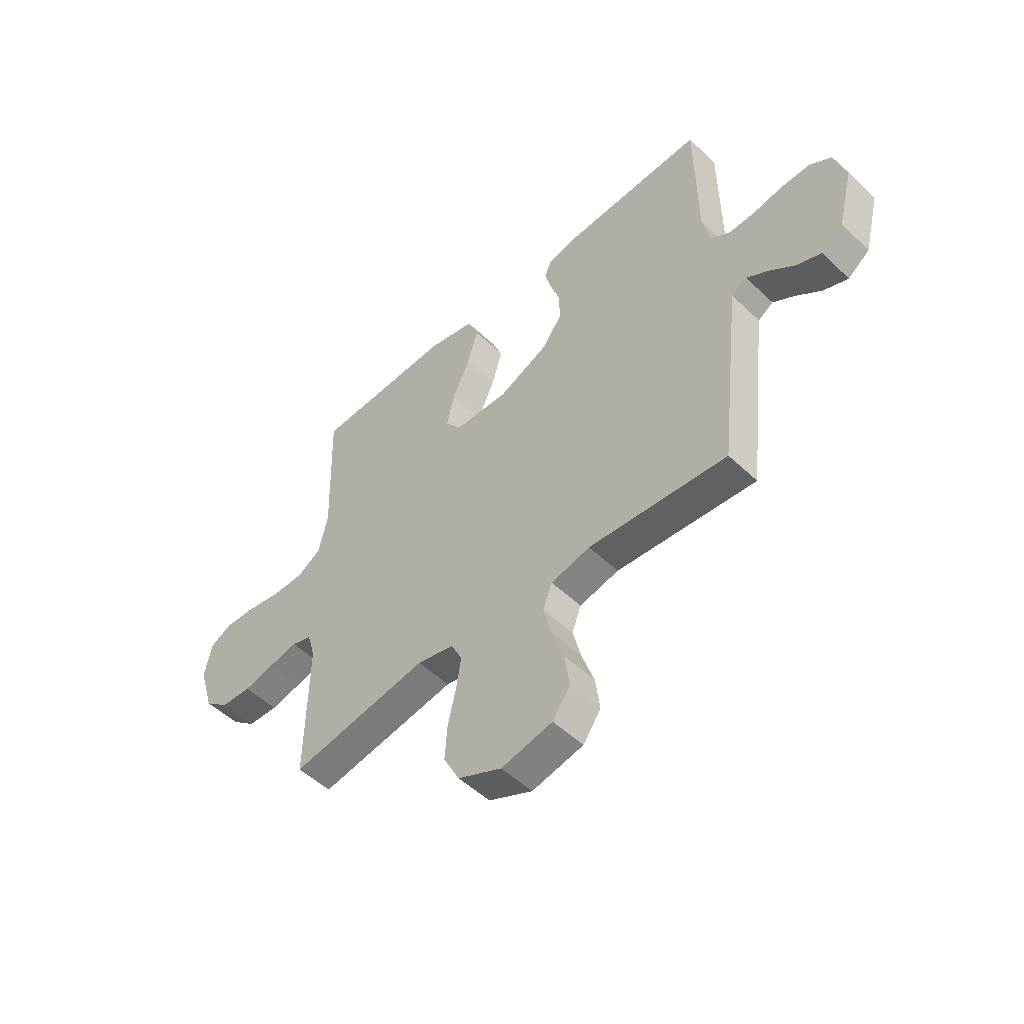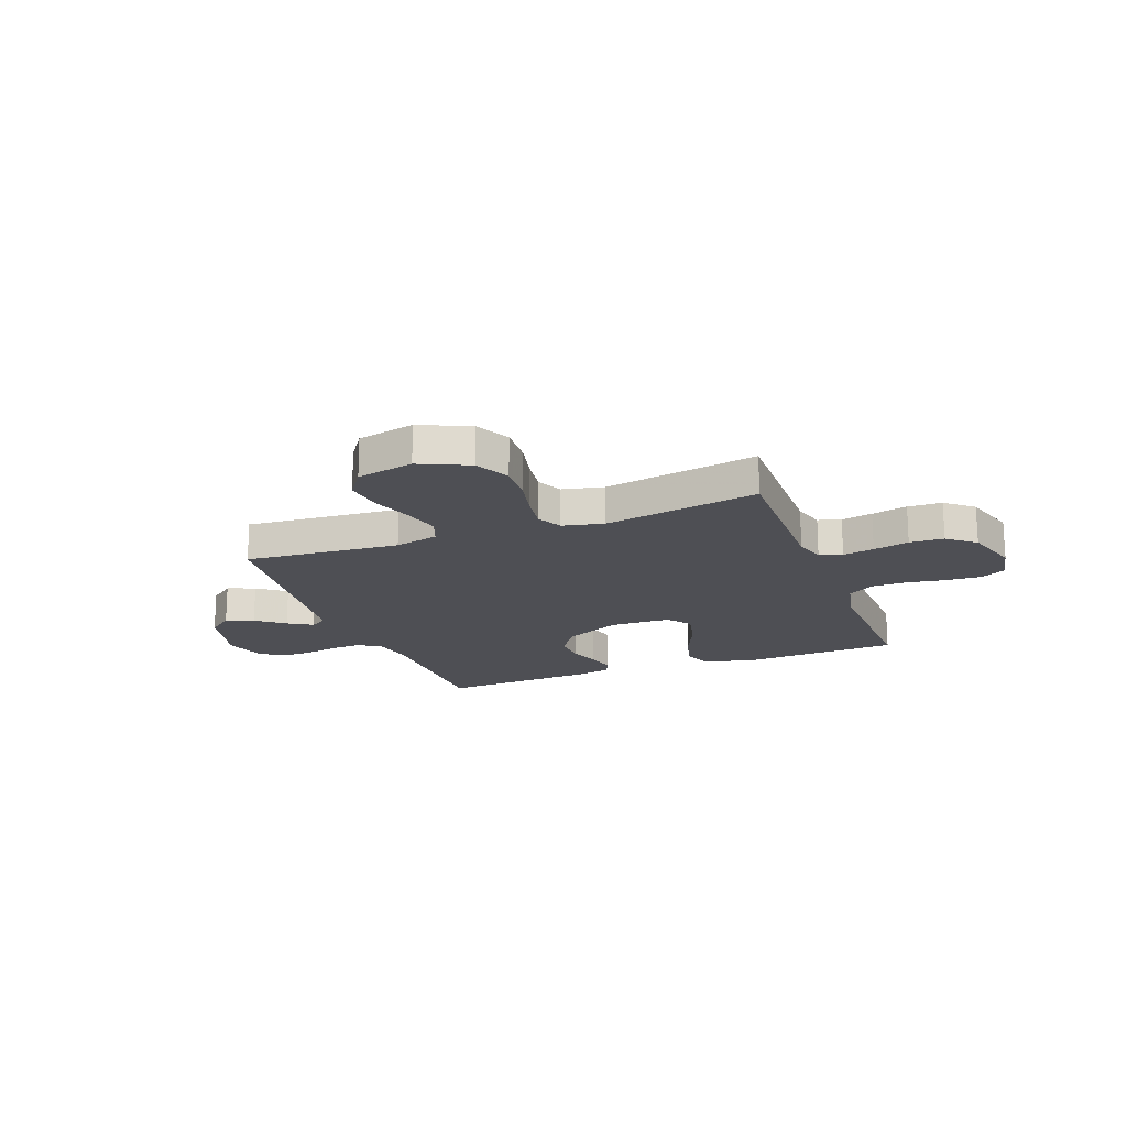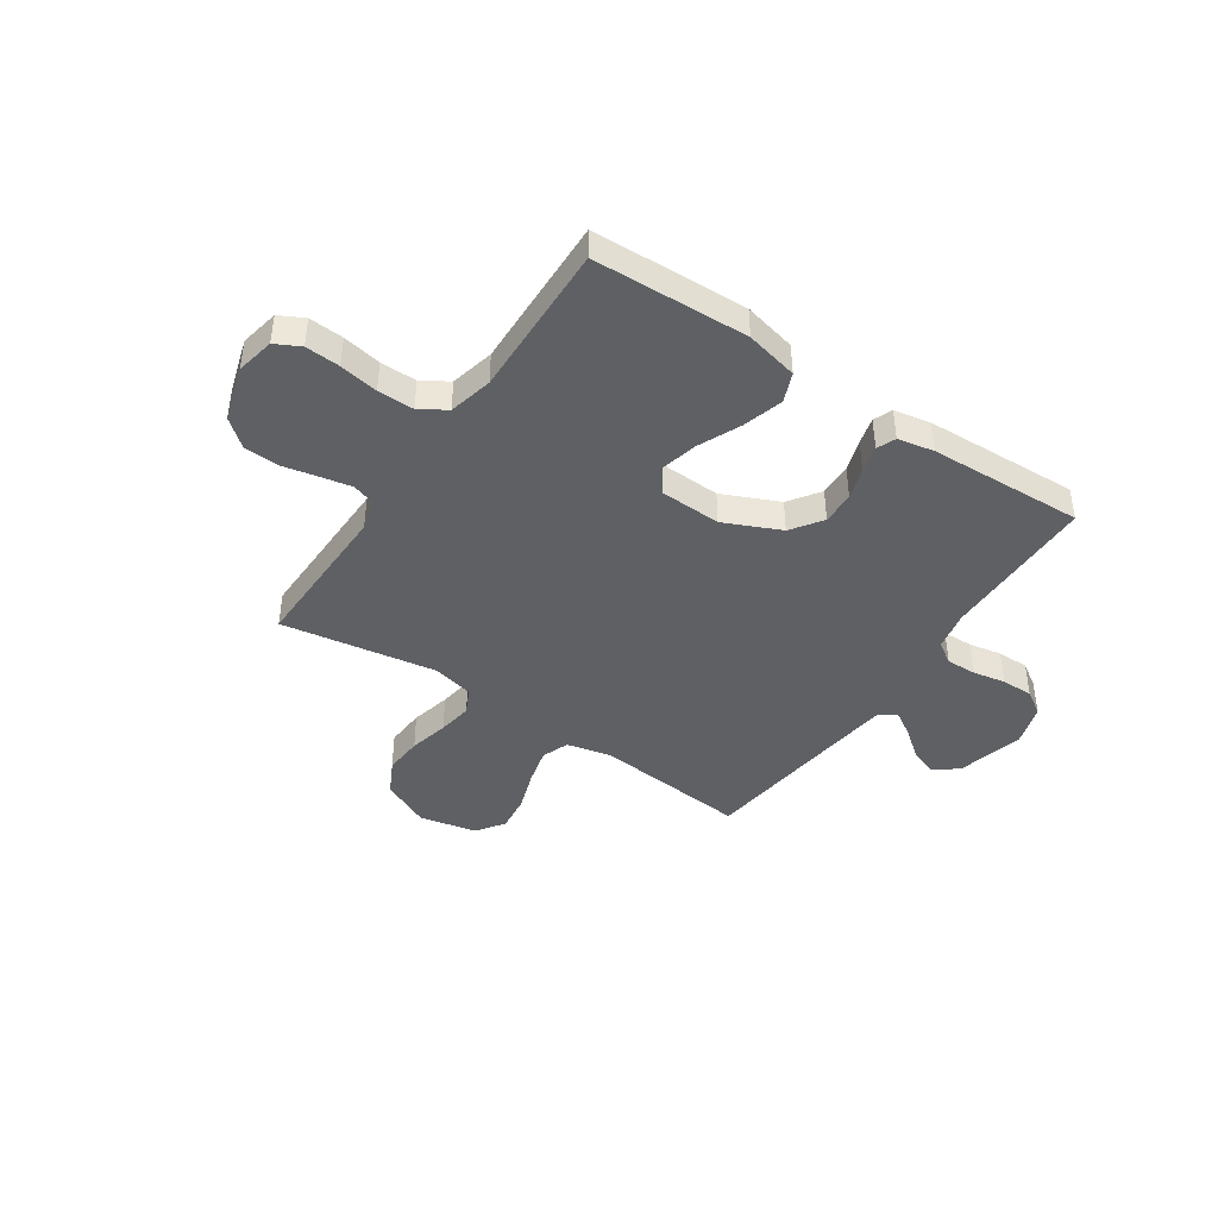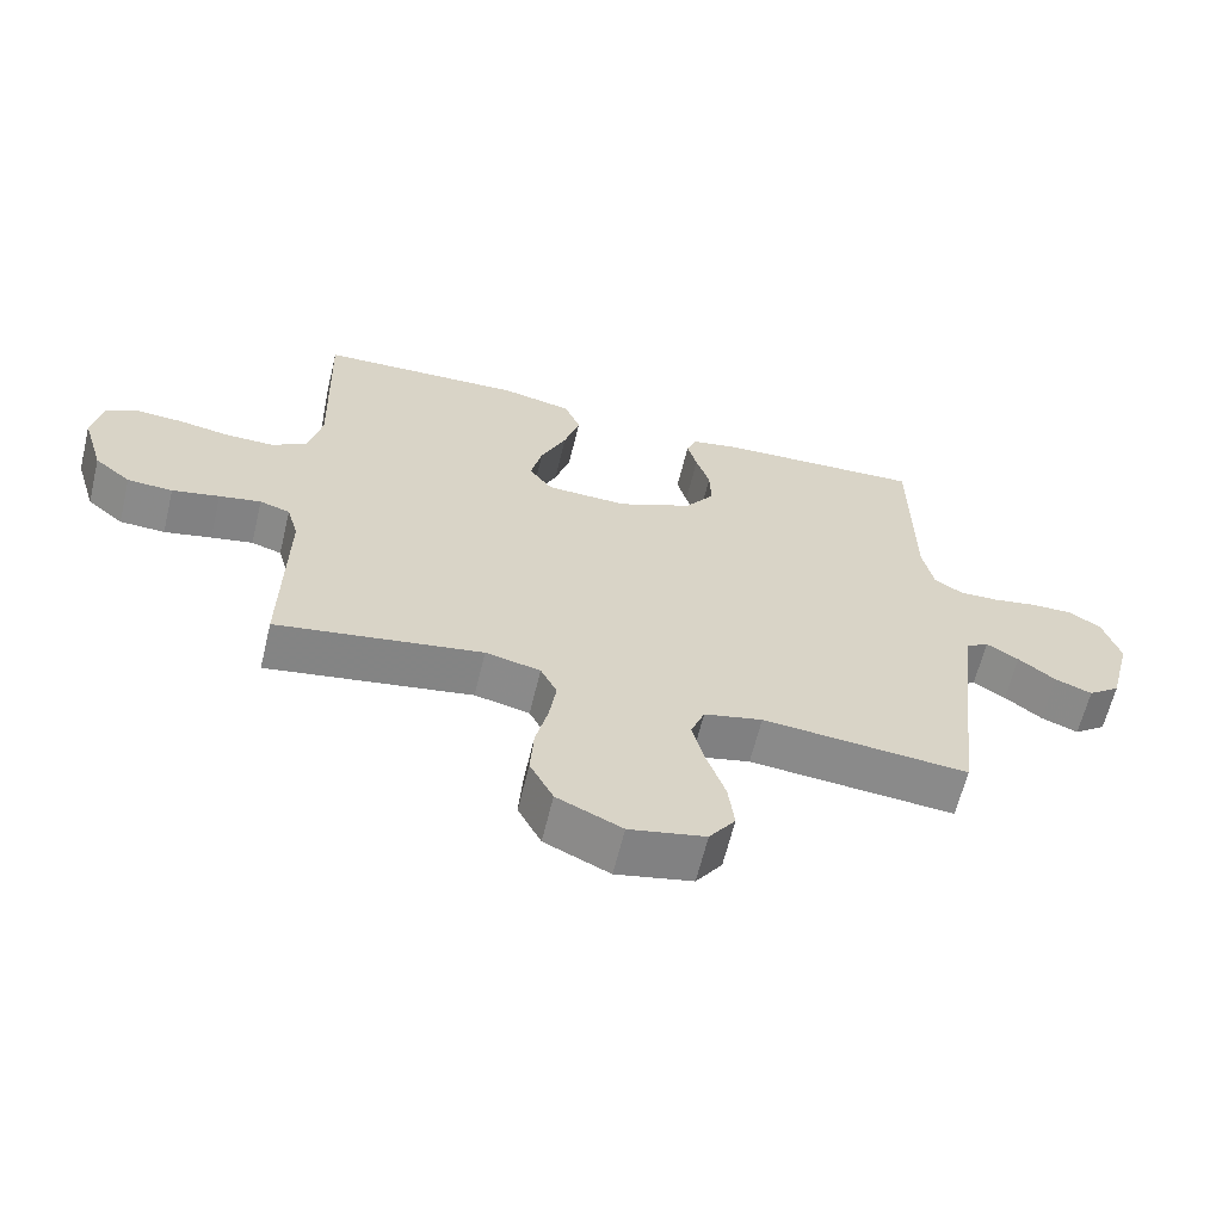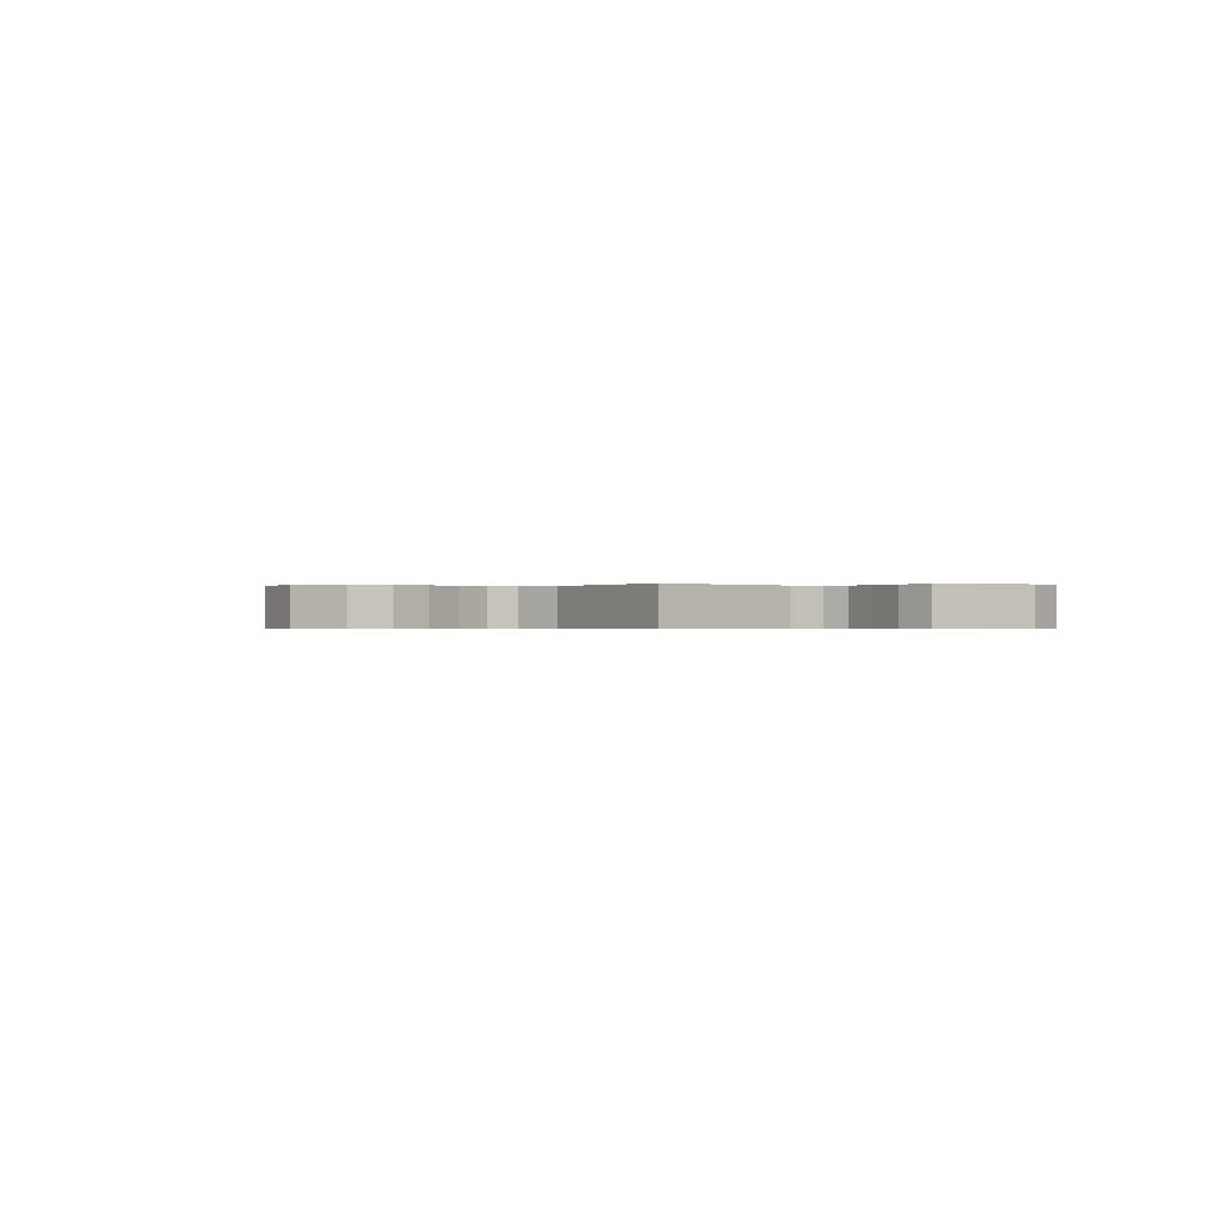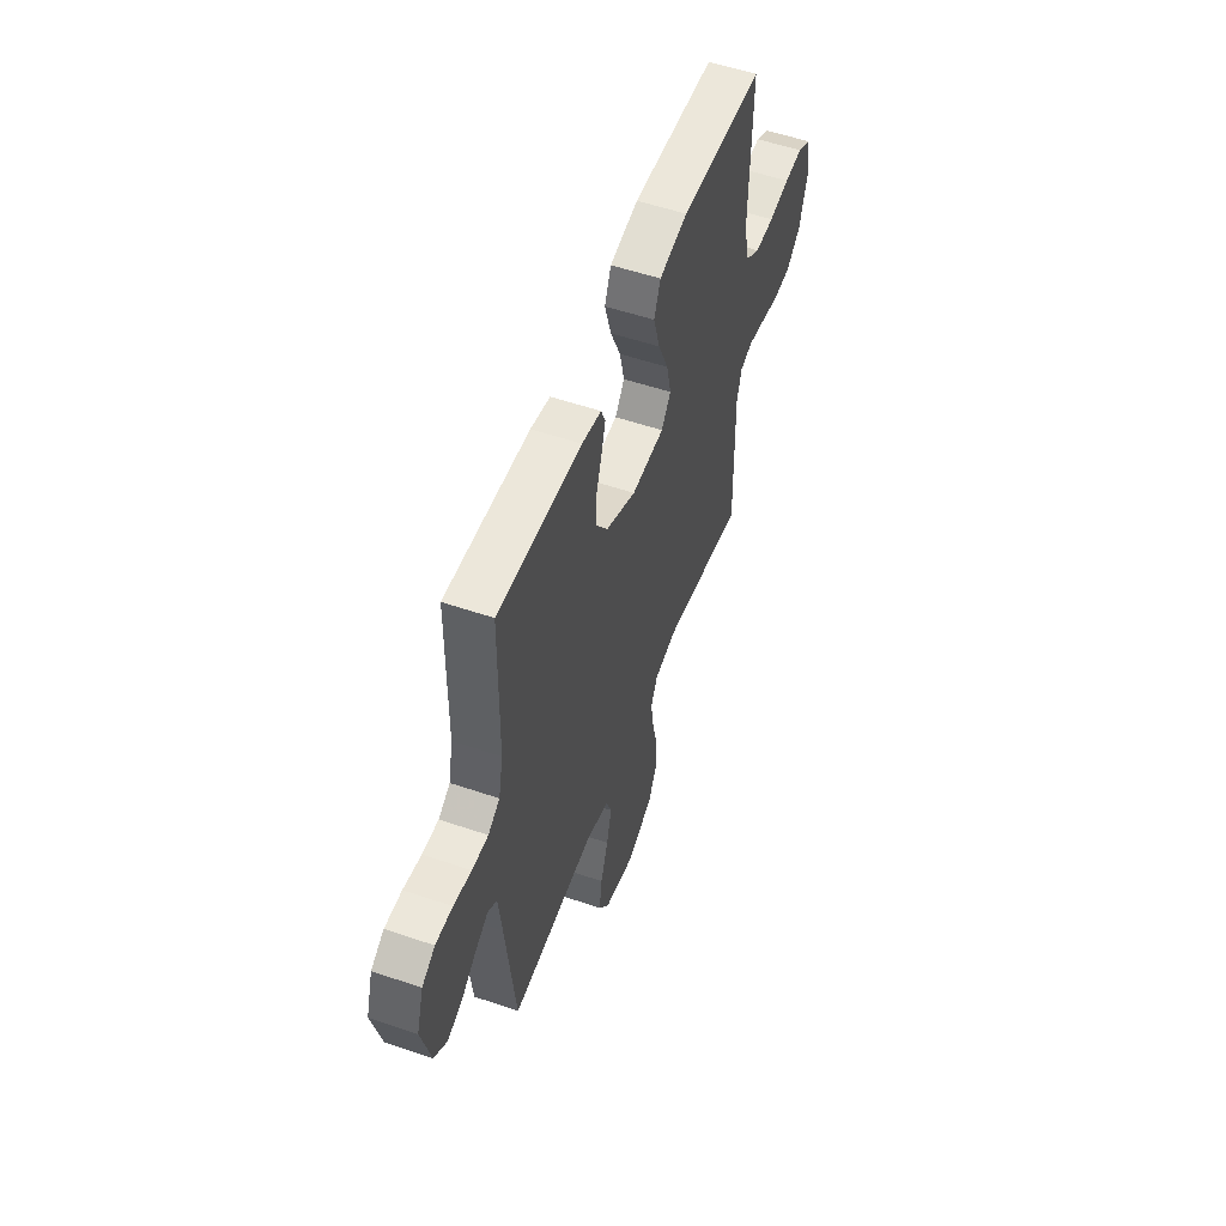
<metadata>
{"format":"obj","ext":"obj","renderer":"f3d","projection":"perspective","resolution":1024,"background":"white","views":[{"elev":-51.3,"azim":44.2,"up":"+Z"},{"elev":-18.4,"azim":-159.1,"up":"+Y"},{"elev":-42.9,"azim":-34.1,"up":"+Y"},{"elev":-63.1,"azim":-13.6,"up":"+Z"},{"elev":-0.4,"azim":-131.8,"up":"+Y"},{"elev":54.0,"azim":110.0,"up":"+Z"}]}
</metadata>
<code>
v -0.5 0.07 0.5
v -0.2 0.07 0.512
v -0.098 0.07 0.489
v -0.075 0.07 0.432
v -0.098 0.07 0.354
v -0.135 0.07 0.272
v -0.152 0.07 0.2
v -0.118 0.07 0.154
v 0 0.07 0.15
v 0.109 0.07 0.199
v 0.151 0.07 0.259
v 0.149 0.07 0.323
v 0.129 0.07 0.384
v 0.115 0.07 0.436
v 0.13 0.07 0.472
v 0.2 0.07 0.486
v 0.5 0.07 0.5
v 0.503 0.07 0.2
v 0.519 0.07 0.123
v 0.561 0.07 0.096
v 0.619 0.07 0.098
v 0.683 0.07 0.11
v 0.744 0.07 0.111
v 0.791 0.07 0.081
v 0.816 0.07 0
v 0.783 0.07 -0.129
v 0.736 0.07 -0.165
v 0.682 0.07 -0.144
v 0.628 0.07 -0.102
v 0.581 0.07 -0.073
v 0.548 0.07 -0.094
v 0.535 0.07 -0.2
v 0.5 0.07 -0.5
v 0.2 0.07 -0.474
v 0.115 0.07 -0.494
v 0.095 0.07 -0.546
v 0.113 0.07 -0.617
v 0.14 0.07 -0.695
v 0.149 0.07 -0.767
v 0.111 0.07 -0.821
v 0 0.07 -0.845
v -0.095 0.07 -0.801
v -0.129 0.07 -0.735
v -0.124 0.07 -0.66
v -0.106 0.07 -0.583
v -0.096 0.07 -0.516
v -0.12 0.07 -0.468
v -0.2 0.07 -0.45
v -0.5 0.07 -0.5
v -0.495 0.07 -0.2
v -0.512 0.07 -0.14
v -0.556 0.07 -0.126
v -0.617 0.07 -0.138
v -0.686 0.07 -0.153
v -0.752 0.07 -0.15
v -0.805 0.07 -0.106
v -0.837 0.07 0
v -0.822 0.07 0.075
v -0.774 0.07 0.1
v -0.707 0.07 0.096
v -0.632 0.07 0.083
v -0.562 0.07 0.083
v -0.511 0.07 0.115
v -0.491 0.07 0.2
v -0.5 0 0.5
v -0.2 0 0.512
v -0.098 0 0.489
v -0.075 0 0.432
v -0.098 0 0.354
v -0.135 0 0.272
v -0.152 0 0.2
v -0.118 0 0.154
v 0 0 0.15
v 0.109 0 0.199
v 0.151 0 0.259
v 0.149 0 0.323
v 0.129 0 0.384
v 0.115 0 0.436
v 0.13 0 0.472
v 0.2 0 0.486
v 0.5 0 0.5
v 0.503 0 0.2
v 0.519 0 0.123
v 0.561 0 0.096
v 0.619 0 0.098
v 0.683 0 0.11
v 0.744 0 0.111
v 0.791 0 0.081
v 0.816 0 0
v 0.783 0 -0.129
v 0.736 0 -0.165
v 0.682 0 -0.144
v 0.628 0 -0.102
v 0.581 0 -0.073
v 0.548 0 -0.094
v 0.535 0 -0.2
v 0.5 0 -0.5
v 0.2 0 -0.474
v 0.115 0 -0.494
v 0.095 0 -0.546
v 0.113 0 -0.617
v 0.14 0 -0.695
v 0.149 0 -0.767
v 0.111 0 -0.821
v 0 0 -0.845
v -0.095 0 -0.801
v -0.129 0 -0.735
v -0.124 0 -0.66
v -0.106 0 -0.583
v -0.096 0 -0.516
v -0.12 0 -0.468
v -0.2 0 -0.45
v -0.5 0 -0.5
v -0.495 0 -0.2
v -0.512 0 -0.14
v -0.556 0 -0.126
v -0.617 0 -0.138
v -0.686 0 -0.153
v -0.752 0 -0.15
v -0.805 0 -0.106
v -0.837 0 0
v -0.822 0 0.075
v -0.774 0 0.1
v -0.707 0 0.096
v -0.632 0 0.083
v -0.562 0 0.083
v -0.511 0 0.115
v -0.491 0 0.2
f 58 59 60 61
f 58 61 62
f 57 58 62
f 56 57 62
f 53 54 55 56
f 52 53 56 62
f 51 52 62 63
f 48 49 50
f 47 48 50 51
f 42 43 44 45
f 42 45 46
f 41 42 46
f 40 41 46
f 37 38 39 40
f 36 37 40 46
f 35 36 46 47
f 32 33 34
f 31 32 34 35
f 26 27 28 29
f 26 29 30
f 25 26 30
f 24 25 30
f 21 22 23 24
f 20 21 24 30
f 19 20 30 31
f 15 16 17 18
f 12 13 14 15
f 12 15 18 19
f 3 4 5 6
f 3 6 7
f 64 1 2 3
f 64 3 7
f 63 64 7 8
f 51 63 8 9
f 47 51 9 10
f 35 47 10 11
f 31 35 11
f 11 12 19 31
f 125 124 123 122
f 126 125 122
f 126 122 121
f 126 121 120
f 120 119 118 117
f 126 120 117 116
f 127 126 116 115
f 114 113 112
f 115 114 112 111
f 109 108 107 106
f 110 109 106
f 110 106 105
f 110 105 104
f 104 103 102 101
f 110 104 101 100
f 111 110 100 99
f 98 97 96
f 99 98 96 95
f 93 92 91 90
f 94 93 90
f 94 90 89
f 94 89 88
f 88 87 86 85
f 94 88 85 84
f 95 94 84 83
f 82 81 80 79
f 79 78 77 76
f 83 82 79 76
f 70 69 68 67
f 71 70 67
f 67 66 65 128
f 71 67 128
f 72 71 128 127
f 73 72 127 115
f 74 73 115 111
f 75 74 111 99
f 75 99 95
f 95 83 76 75
f 1 65 66 2
f 2 66 67 3
f 3 67 68 4
f 4 68 69 5
f 5 69 70 6
f 6 70 71 7
f 7 71 72 8
f 8 72 73 9
f 9 73 74 10
f 10 74 75 11
f 11 75 76 12
f 12 76 77 13
f 13 77 78 14
f 14 78 79 15
f 15 79 80 16
f 16 80 81 17
f 17 81 82 18
f 18 82 83 19
f 19 83 84 20
f 20 84 85 21
f 21 85 86 22
f 22 86 87 23
f 23 87 88 24
f 24 88 89 25
f 25 89 90 26
f 26 90 91 27
f 27 91 92 28
f 28 92 93 29
f 29 93 94 30
f 30 94 95 31
f 31 95 96 32
f 32 96 97 33
f 33 97 98 34
f 34 98 99 35
f 35 99 100 36
f 36 100 101 37
f 37 101 102 38
f 38 102 103 39
f 39 103 104 40
f 40 104 105 41
f 41 105 106 42
f 42 106 107 43
f 43 107 108 44
f 44 108 109 45
f 45 109 110 46
f 46 110 111 47
f 47 111 112 48
f 48 112 113 49
f 49 113 114 50
f 50 114 115 51
f 51 115 116 52
f 52 116 117 53
f 53 117 118 54
f 54 118 119 55
f 55 119 120 56
f 56 120 121 57
f 57 121 122 58
f 58 122 123 59
f 59 123 124 60
f 60 124 125 61
f 61 125 126 62
f 62 126 127 63
f 63 127 128 64
f 64 128 65 1

</code>
